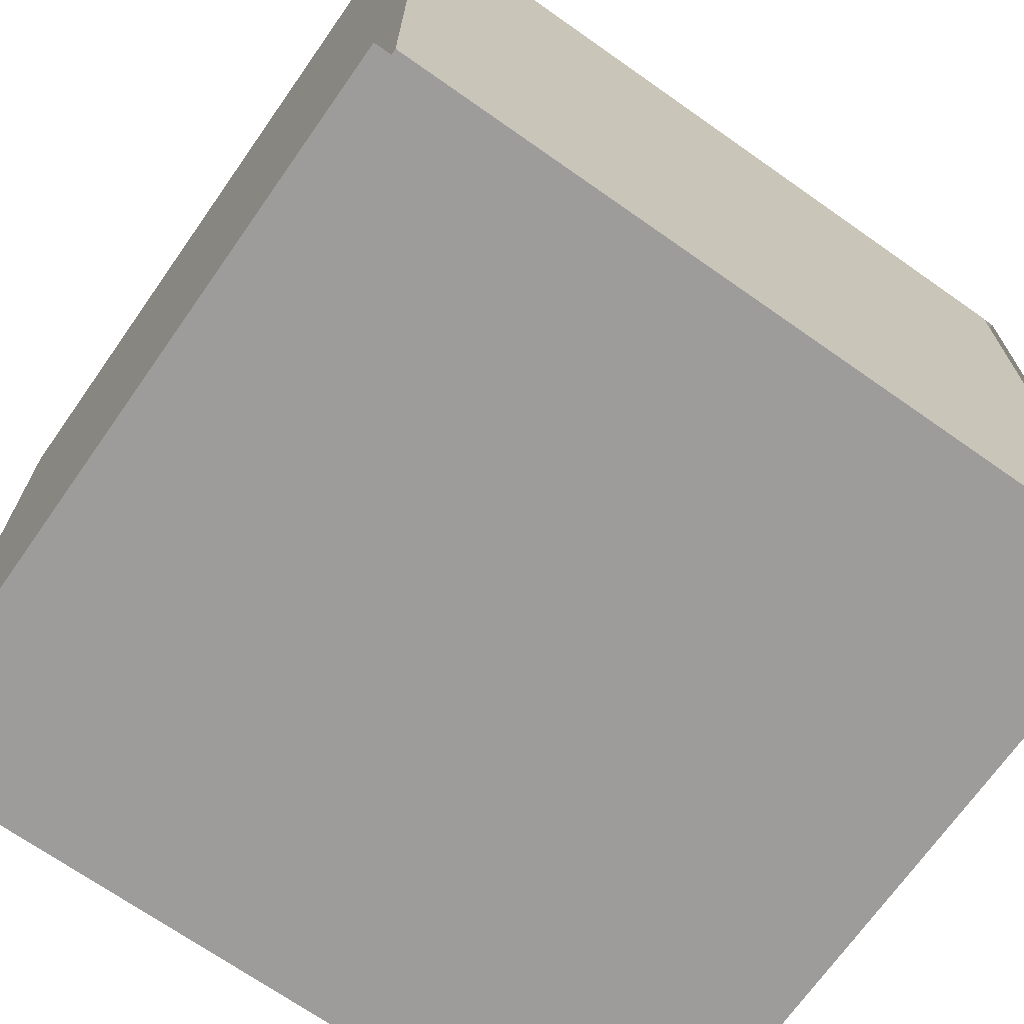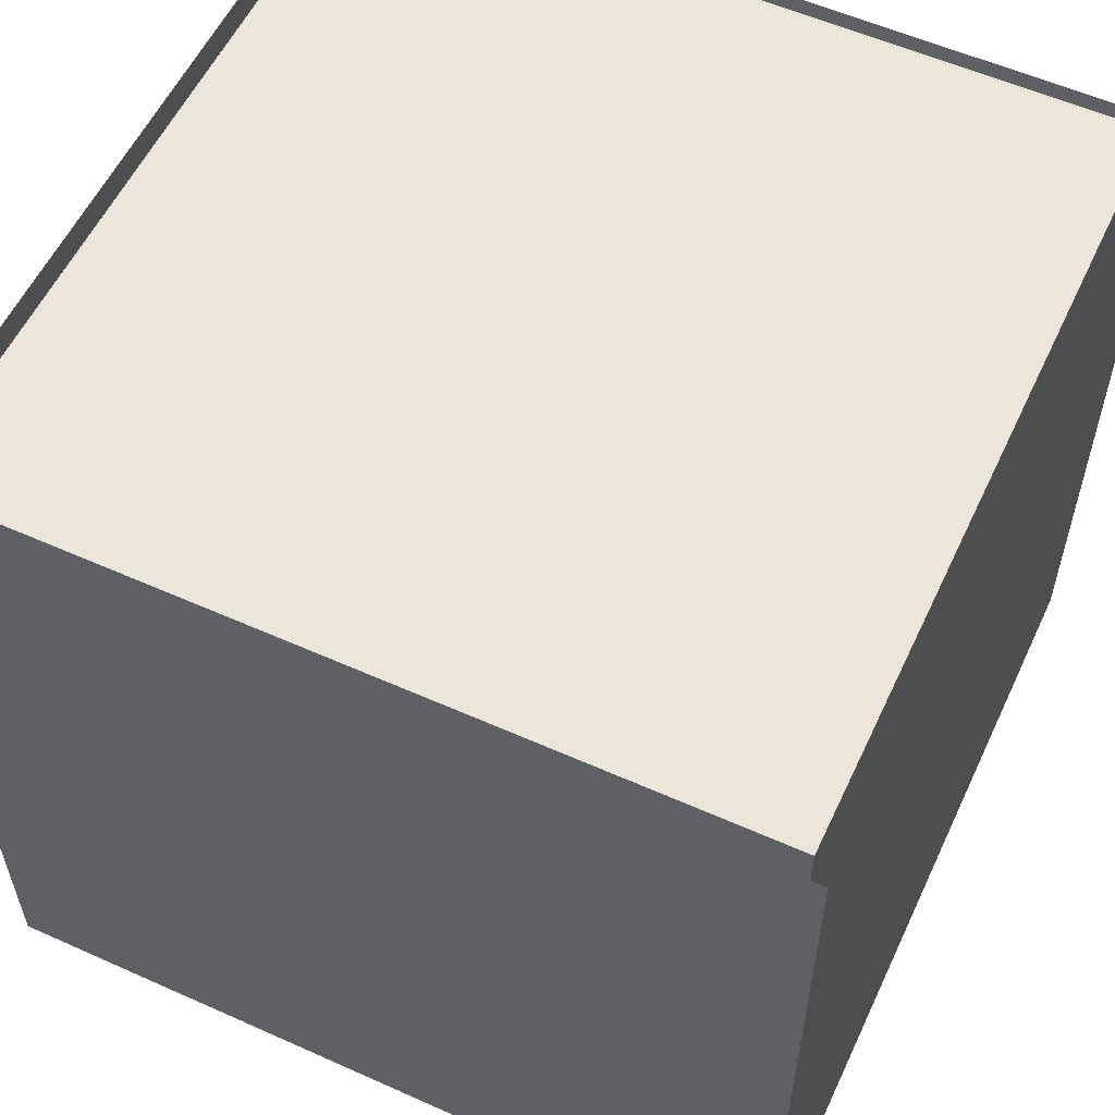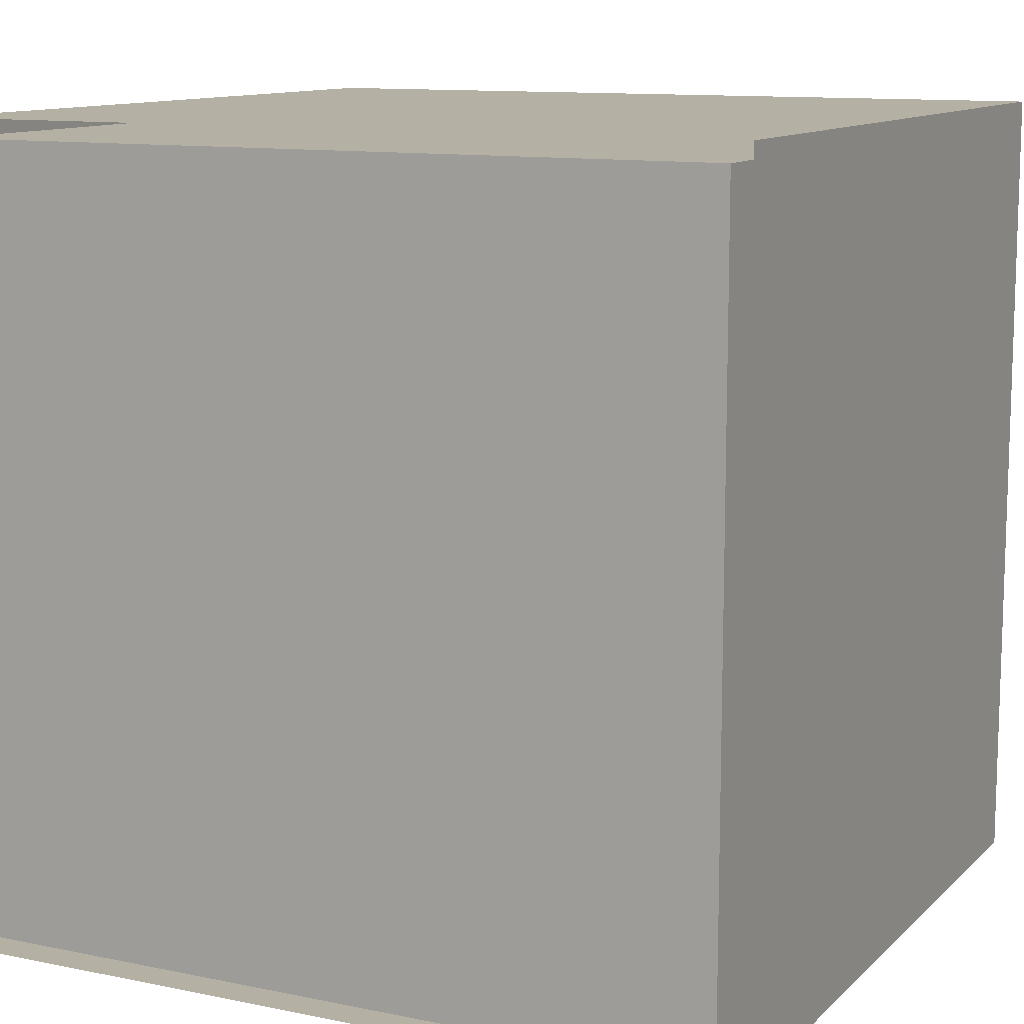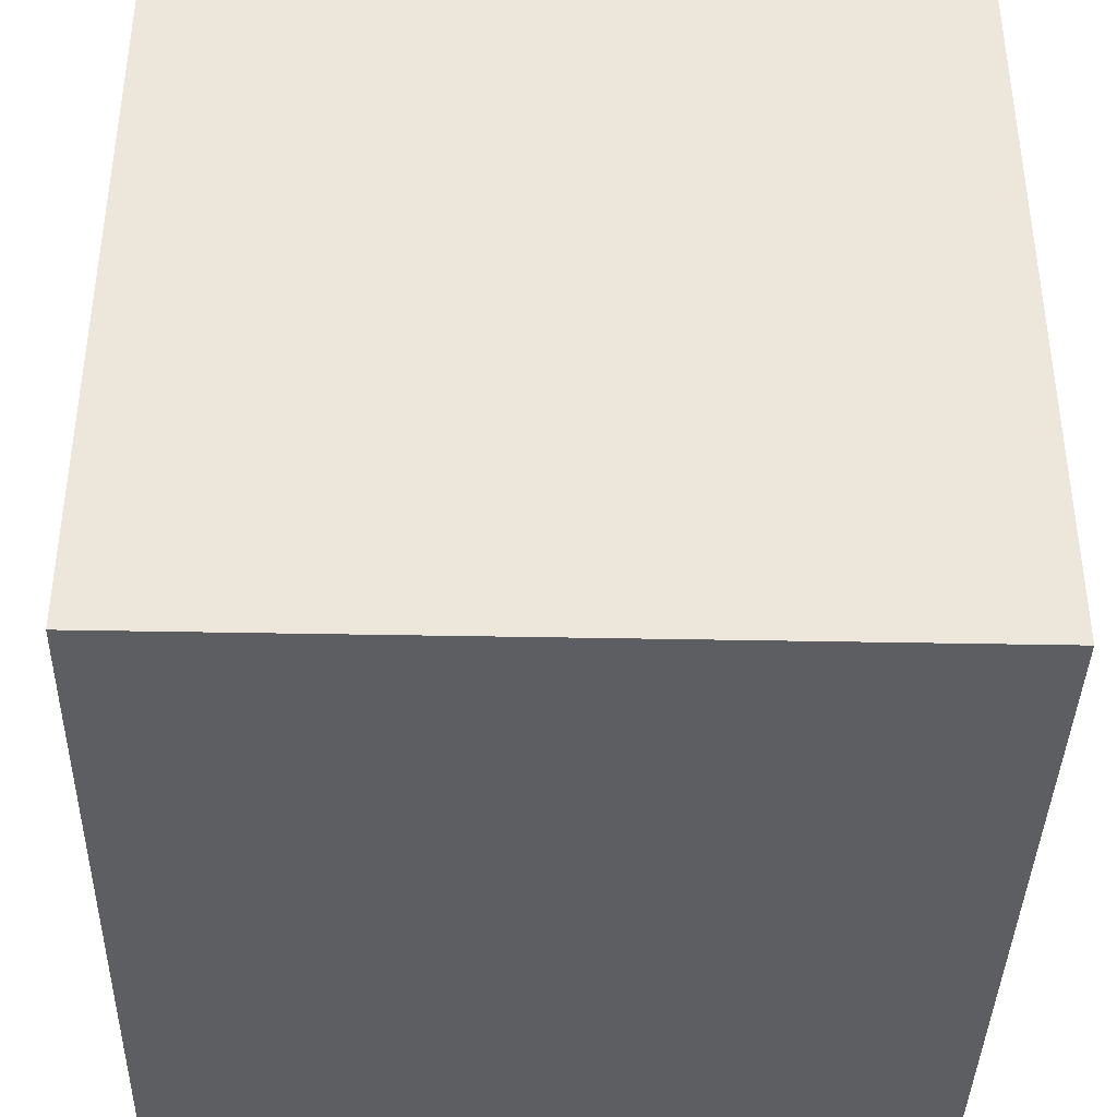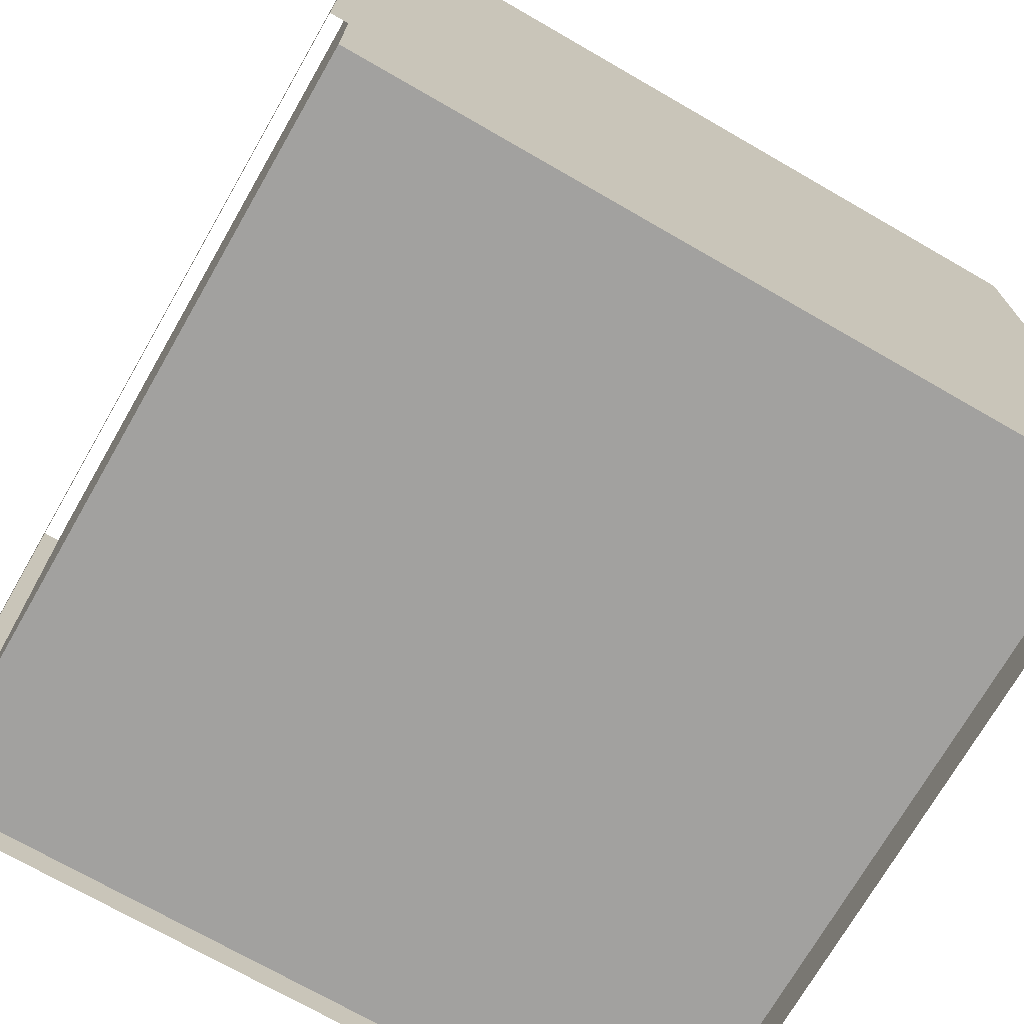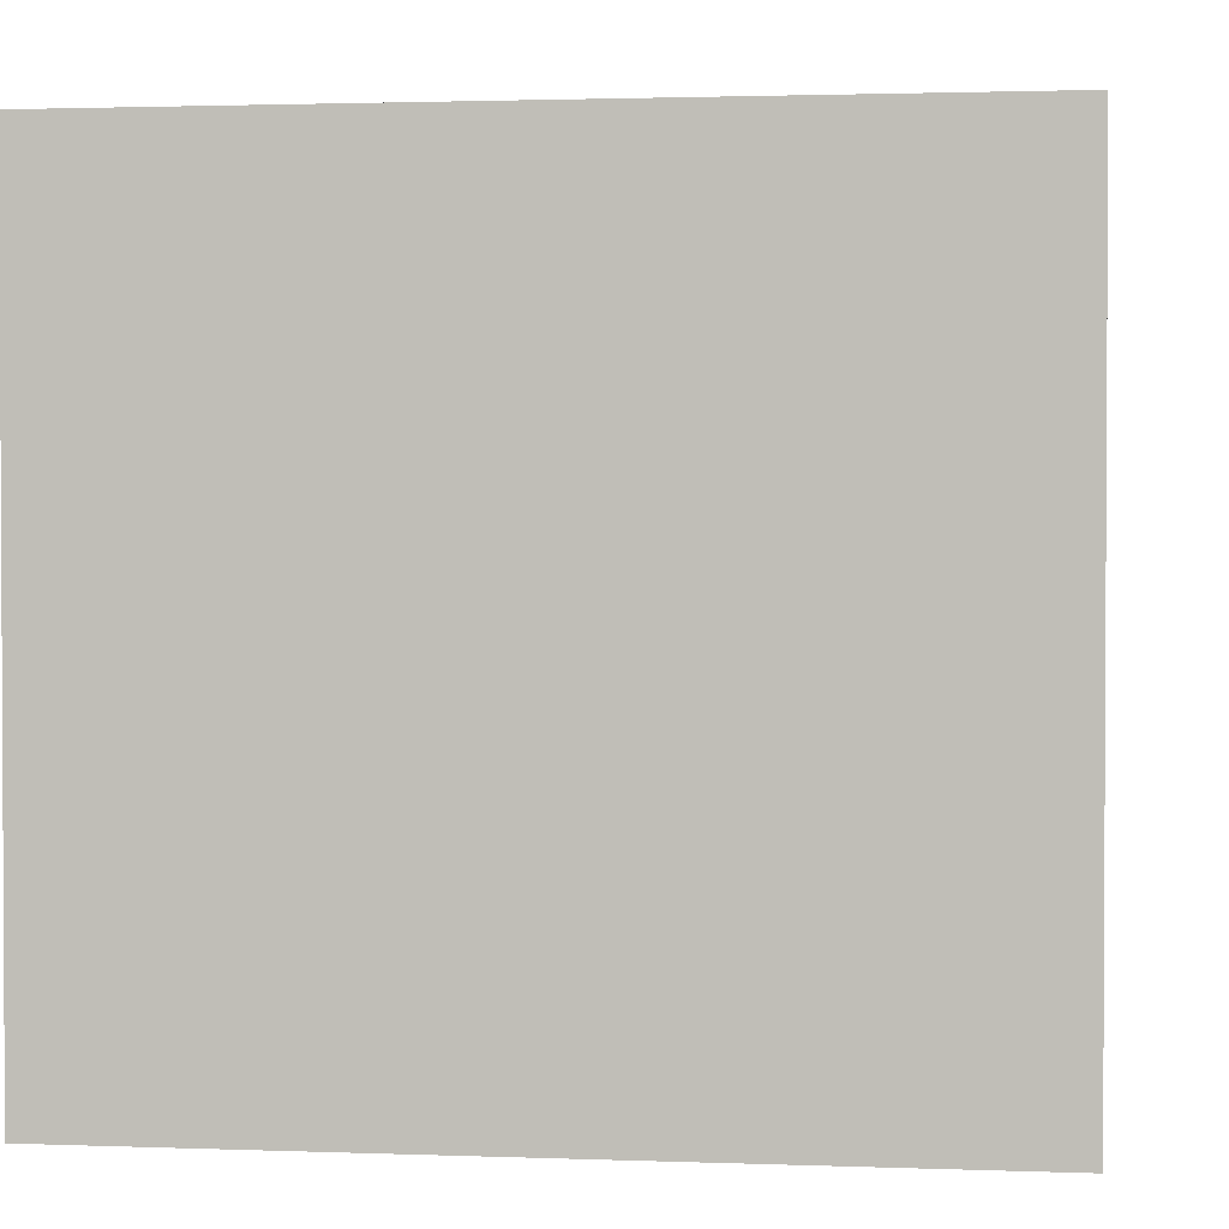
<metadata>
{"format":"obj","ext":"obj","renderer":"f3d","projection":"perspective","resolution":1024,"background":"white","views":[{"elev":-70.0,"azim":144.9,"up":"+Y"},{"elev":56.7,"azim":115.0,"up":"+Z"},{"elev":11.4,"azim":26.5,"up":"+Y"},{"elev":-39.2,"azim":88.6,"up":"+Y"},{"elev":-72.2,"azim":-29.9,"up":"+Z"},{"elev":1.8,"azim":7.6,"up":"+Z"}]}
</metadata>
<code>
g royale_hat_aquarium_mesh
v 0.293 0.293 0.1952
v -0.293 0.293 0.1952
v -0.293 0.293 -0.3907
v 0.293 0.293 -0.3907
v -0.293 -0.293 0.1952
v 0.293 -0.293 0.1952
v 0.293 -0.293 -0.3907
v -0.293 -0.293 -0.3907
v -0.293 0.293 0.1952
v -0.293 -0.293 0.1952
v -0.293 -0.293 -0.3907
v -0.293 0.293 -0.3907
v 0.293 -0.293 0.1952
v 0.293 0.293 0.1952
v 0.293 0.293 -0.3907
v 0.293 -0.293 -0.3907
v -0.293 0.293 0.1952
v 0.293 0.293 0.1952
v 0.293 -0.293 0.1952
v -0.293 -0.293 0.1952
v -0.293 -0.293 -0.3907
v 0.293 -0.293 -0.3907
v 0.293 0.293 -0.3907
v -0.293 0.293 -0.3907
v 0.3069 0.3069 0.1932
v -0.3069 0.3069 0.1932
v -0.3069 0.3069 -0.3887
v 0.3069 0.3069 -0.3887
v -0.3069 -0.3069 0.1932
v 0.3069 -0.3069 0.1932
v 0.3069 -0.3069 -0.3887
v -0.3069 -0.3069 -0.3887
v -0.3069 0.3069 0.1932
v -0.3069 -0.3069 0.1932
v -0.3069 -0.3069 -0.3887
v -0.3069 0.3069 -0.3887
v 0.3069 -0.3069 0.1932
v 0.3069 0.3069 0.1932
v 0.3069 0.3069 -0.3887
v 0.3069 -0.3069 -0.3887
g royale_hat_aquarium_mesh_0
f 3 2 1
f 4 3 1
f 7 6 5
f 8 7 5
f 11 10 9
f 12 11 9
f 15 14 13
f 16 15 13
f 19 18 17
f 20 19 17
f 23 22 21
f 24 23 21
g royale_hat_aquarium_mesh_1
f 27 26 25
f 28 27 25
f 31 30 29
f 32 31 29
f 35 34 33
f 36 35 33
f 39 38 37
f 40 39 37

</code>
